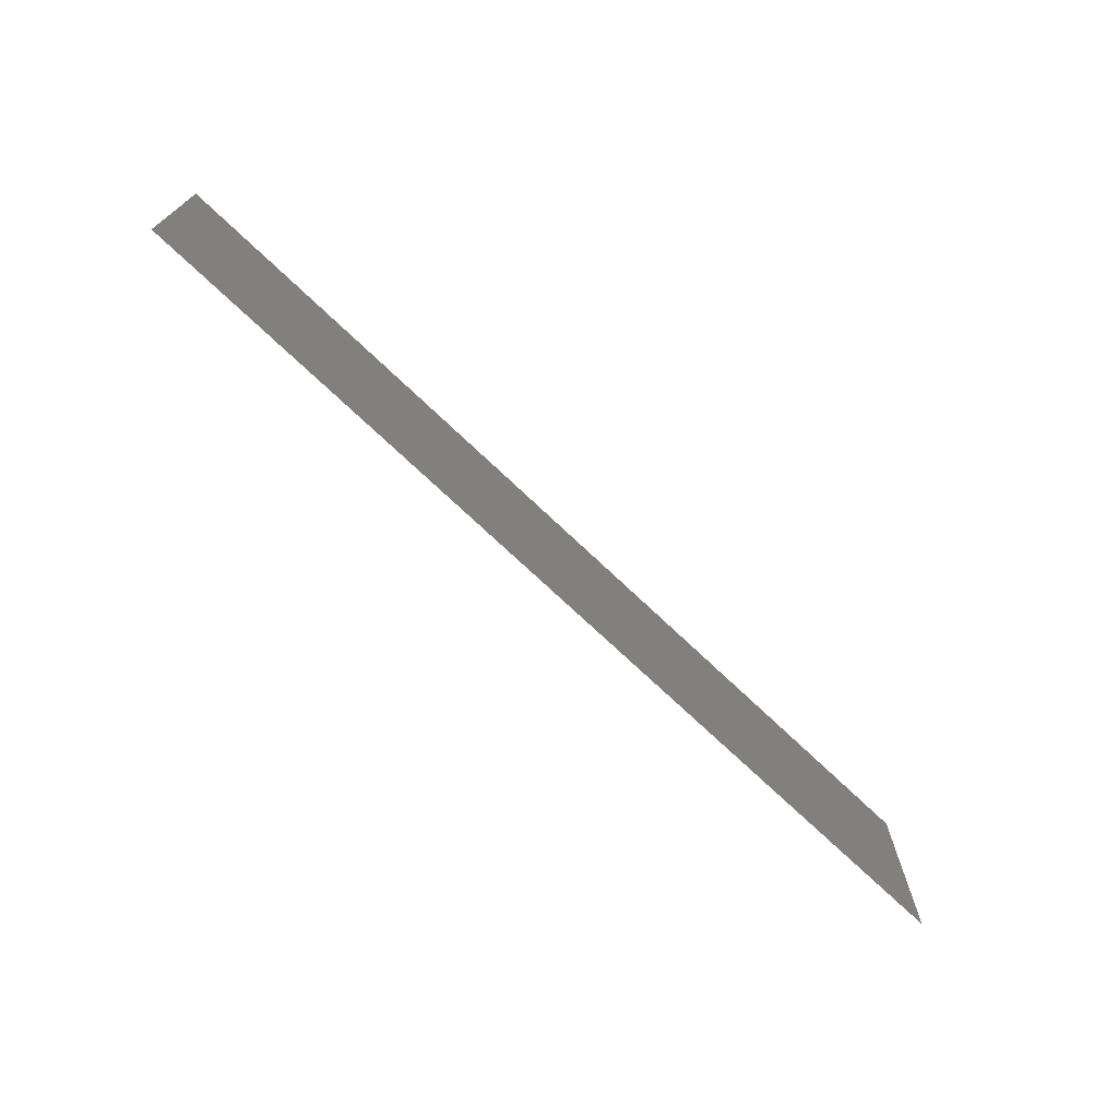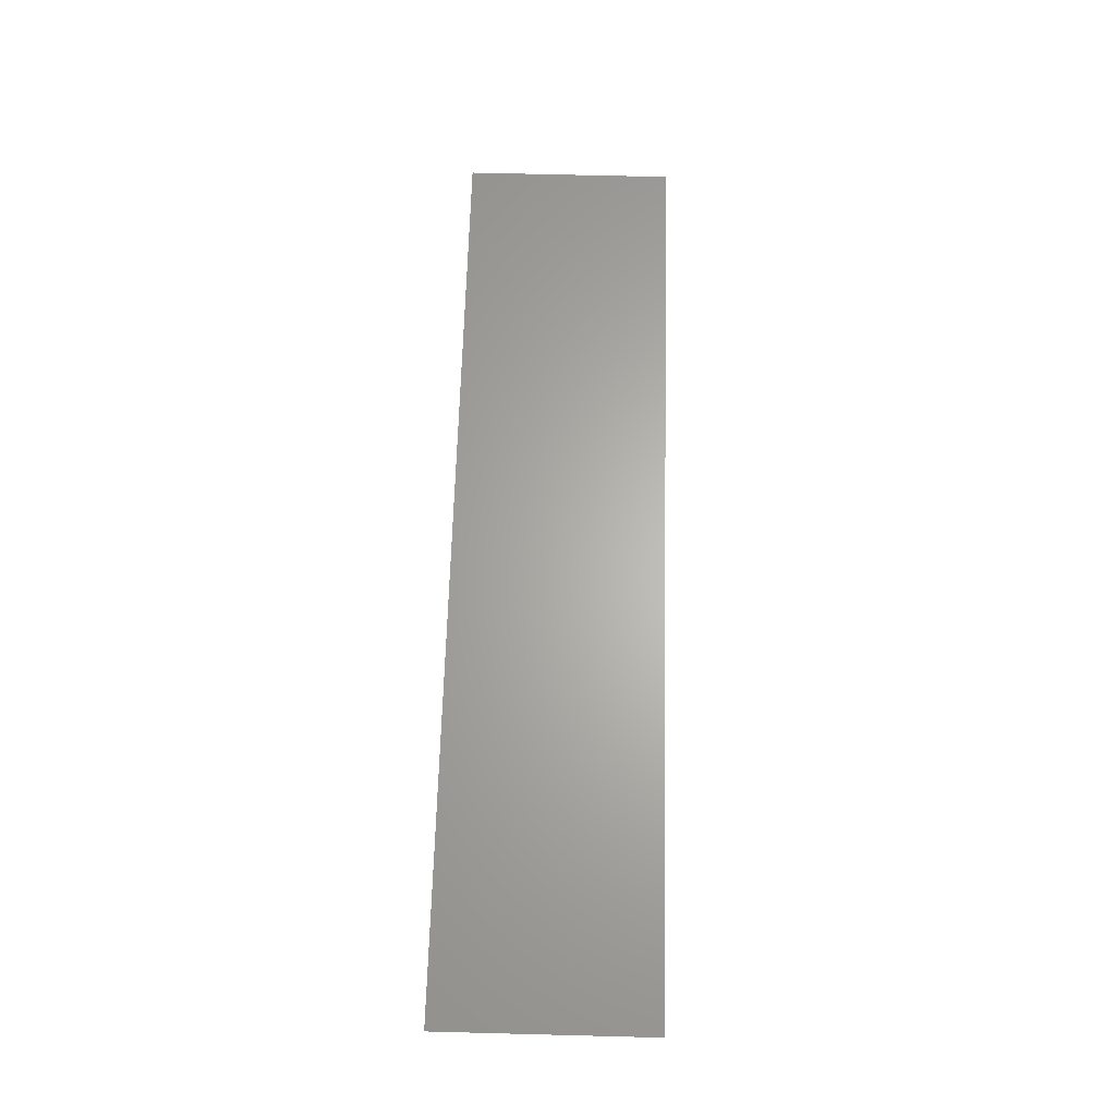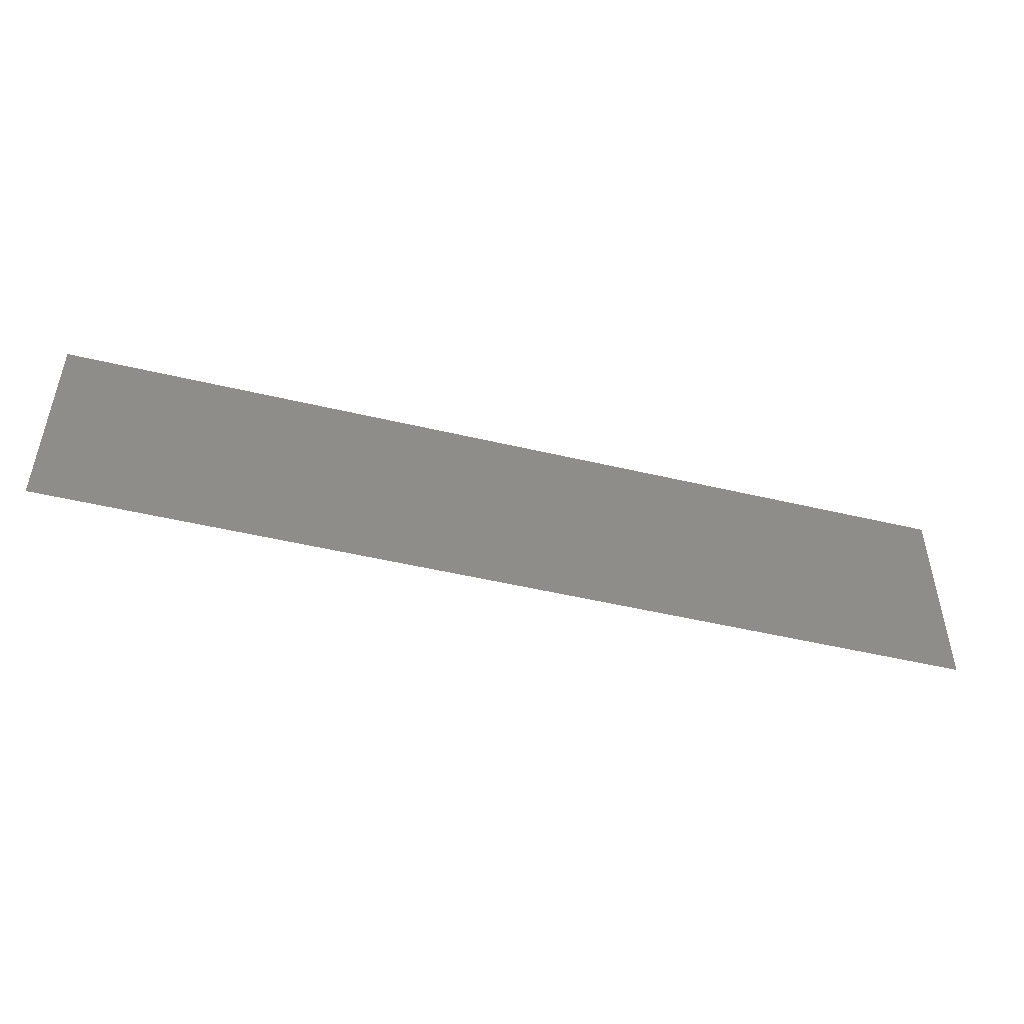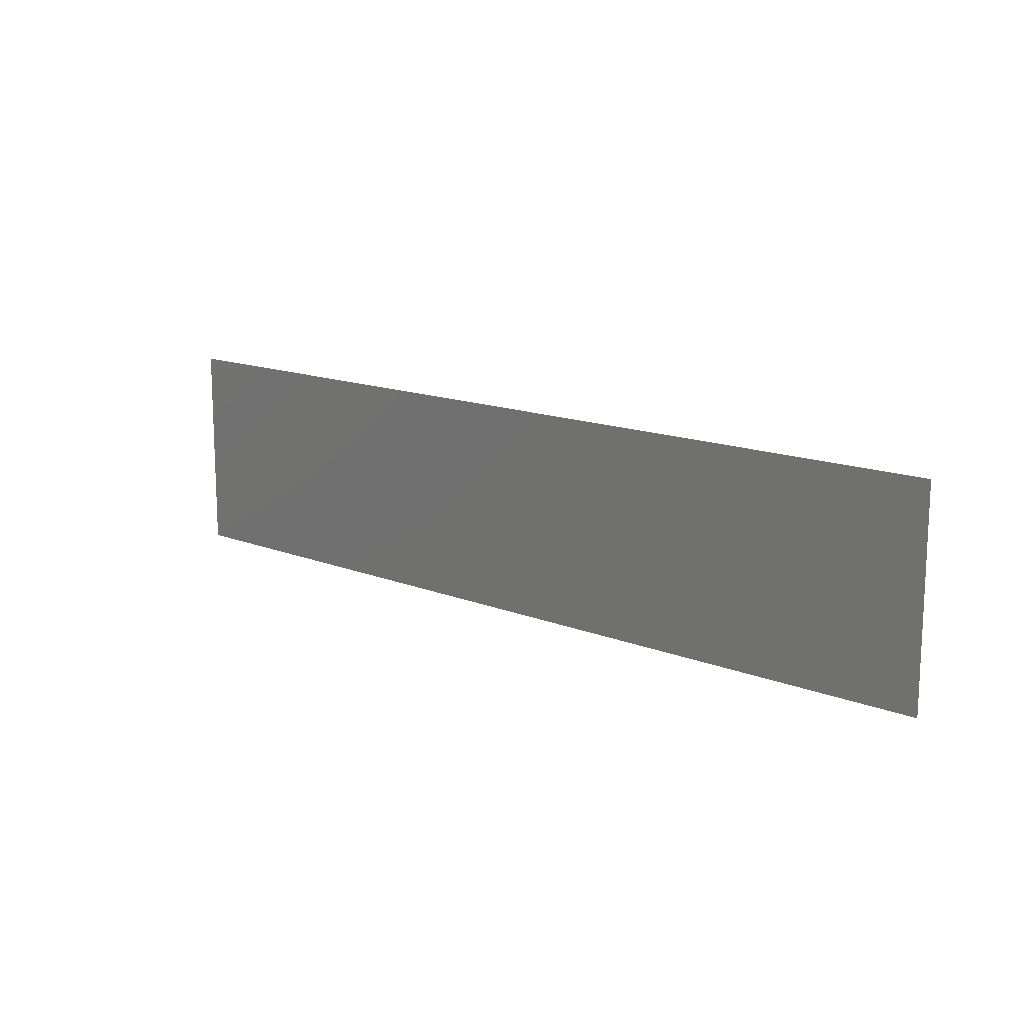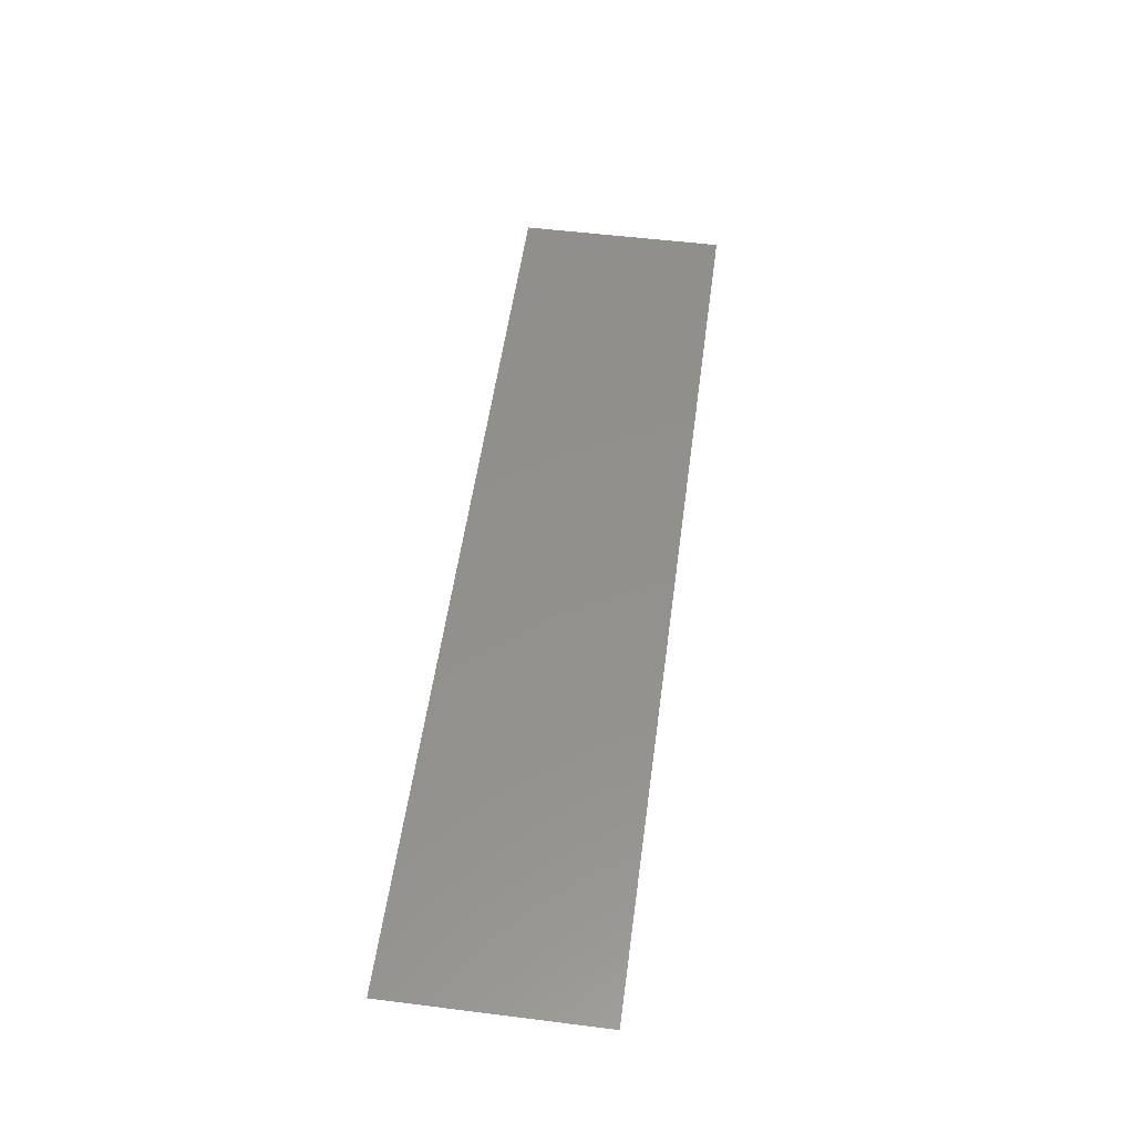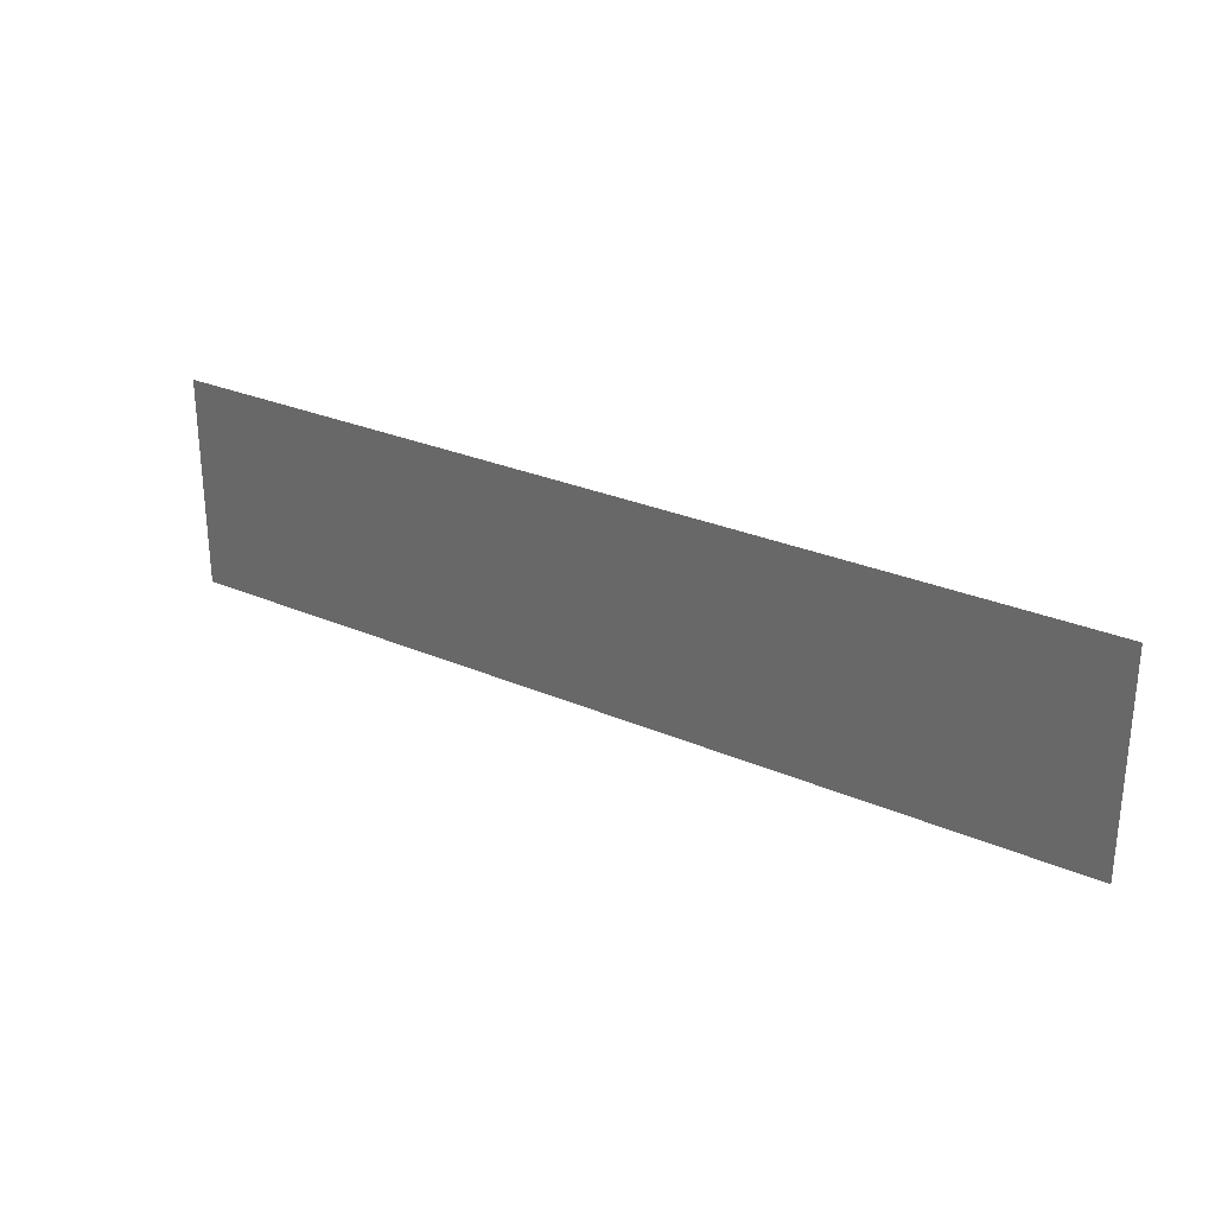
<metadata>
{"format":"stl","ext":"stl","renderer":"f3d","projection":"perspective","resolution":1024,"background":"white","views":[{"elev":-71.7,"azim":-43.7,"up":"+Z"},{"elev":64.5,"azim":-88.5,"up":"+Y"},{"elev":-48.5,"azim":-14.9,"up":"+Z"},{"elev":14.2,"azim":41.3,"up":"+Z"},{"elev":53.3,"azim":-82.4,"up":"+Y"},{"elev":27.6,"azim":-146.4,"up":"+Z"}]}
</metadata>
<code>
# stl→obj: 4 verts, 2 faces
v 3.08 3.5 0.42
v 3.08 3.5 0.065
v 1.52 3.5 0.42
v 1.52 3.5 0.065
f 1 2 3
f 2 4 3

</code>
